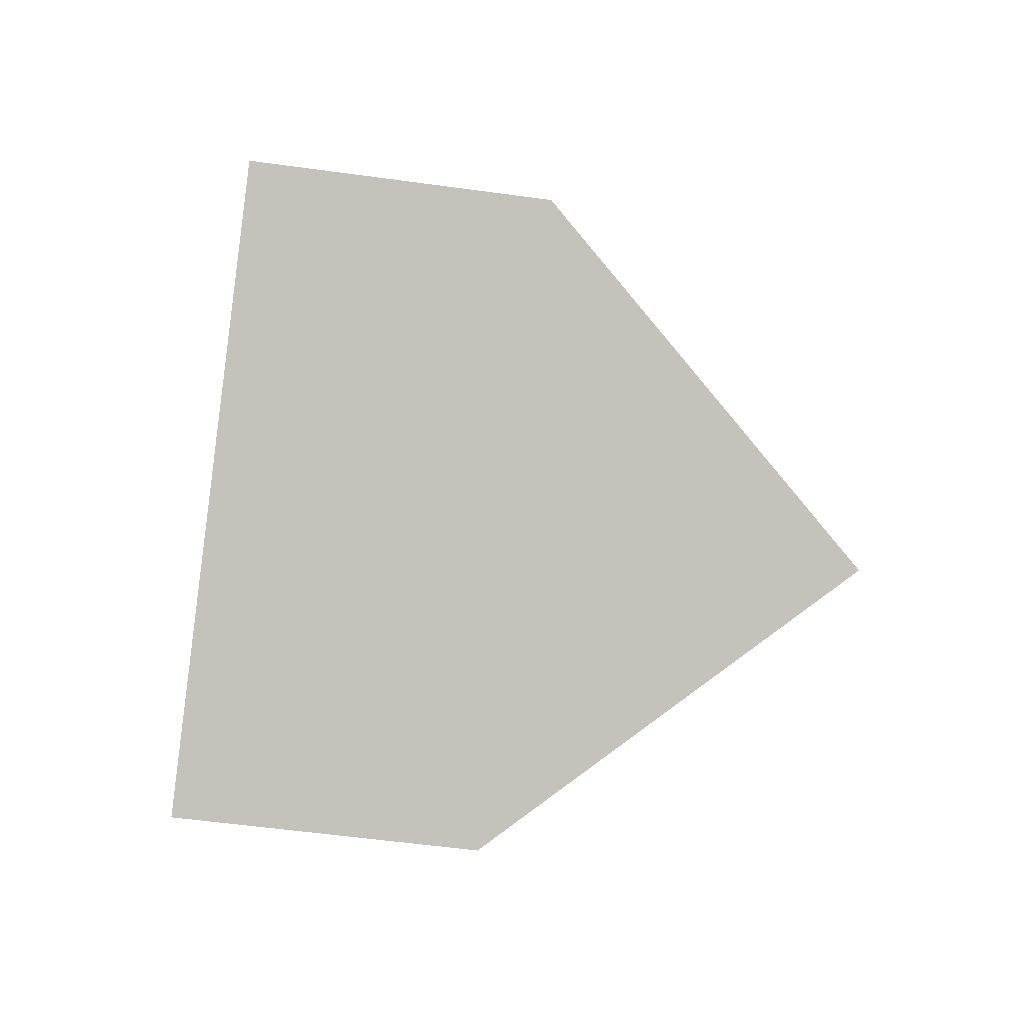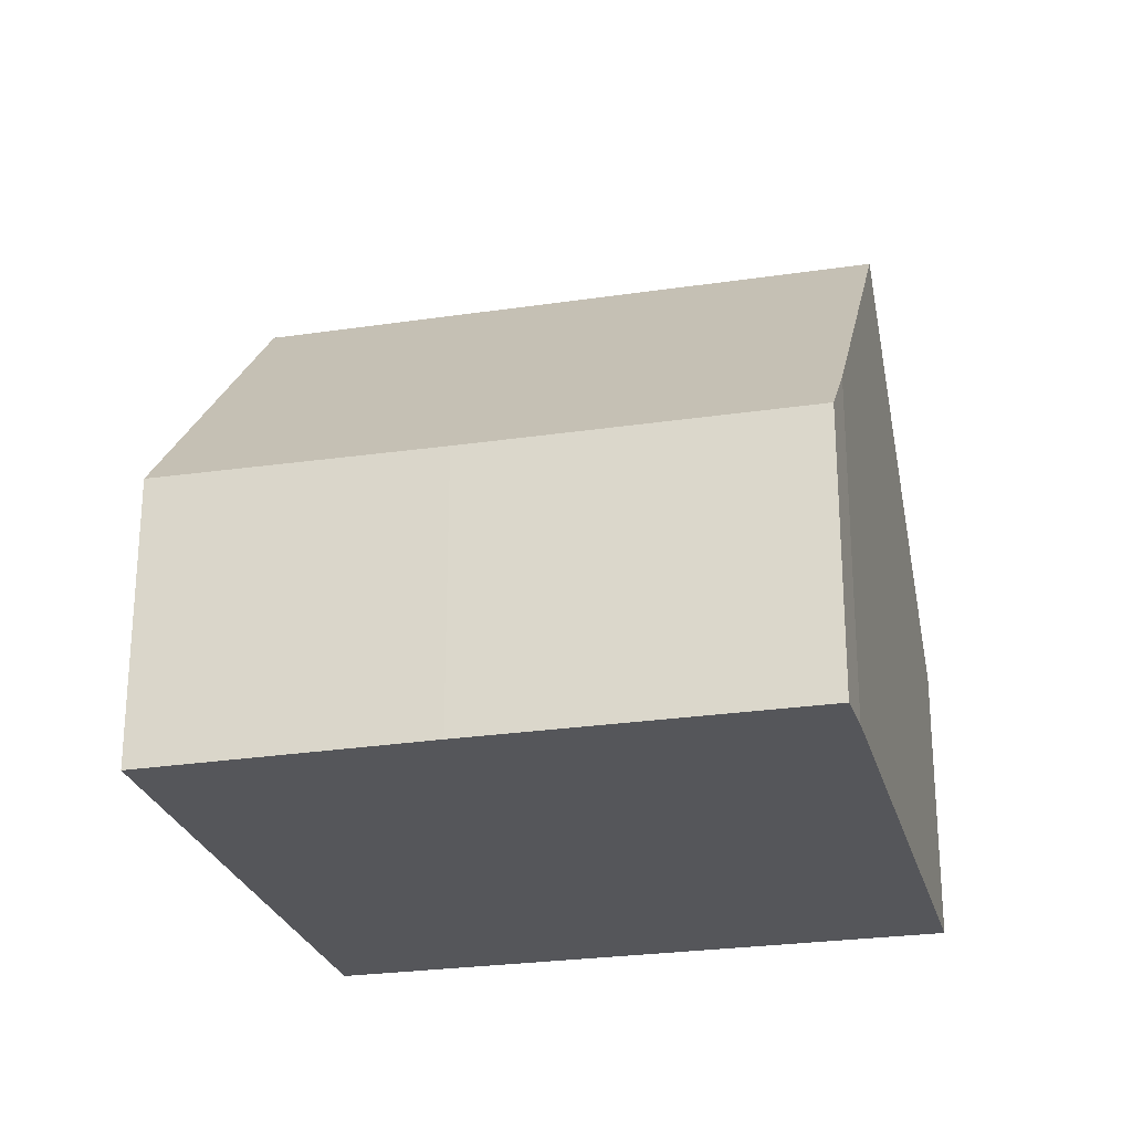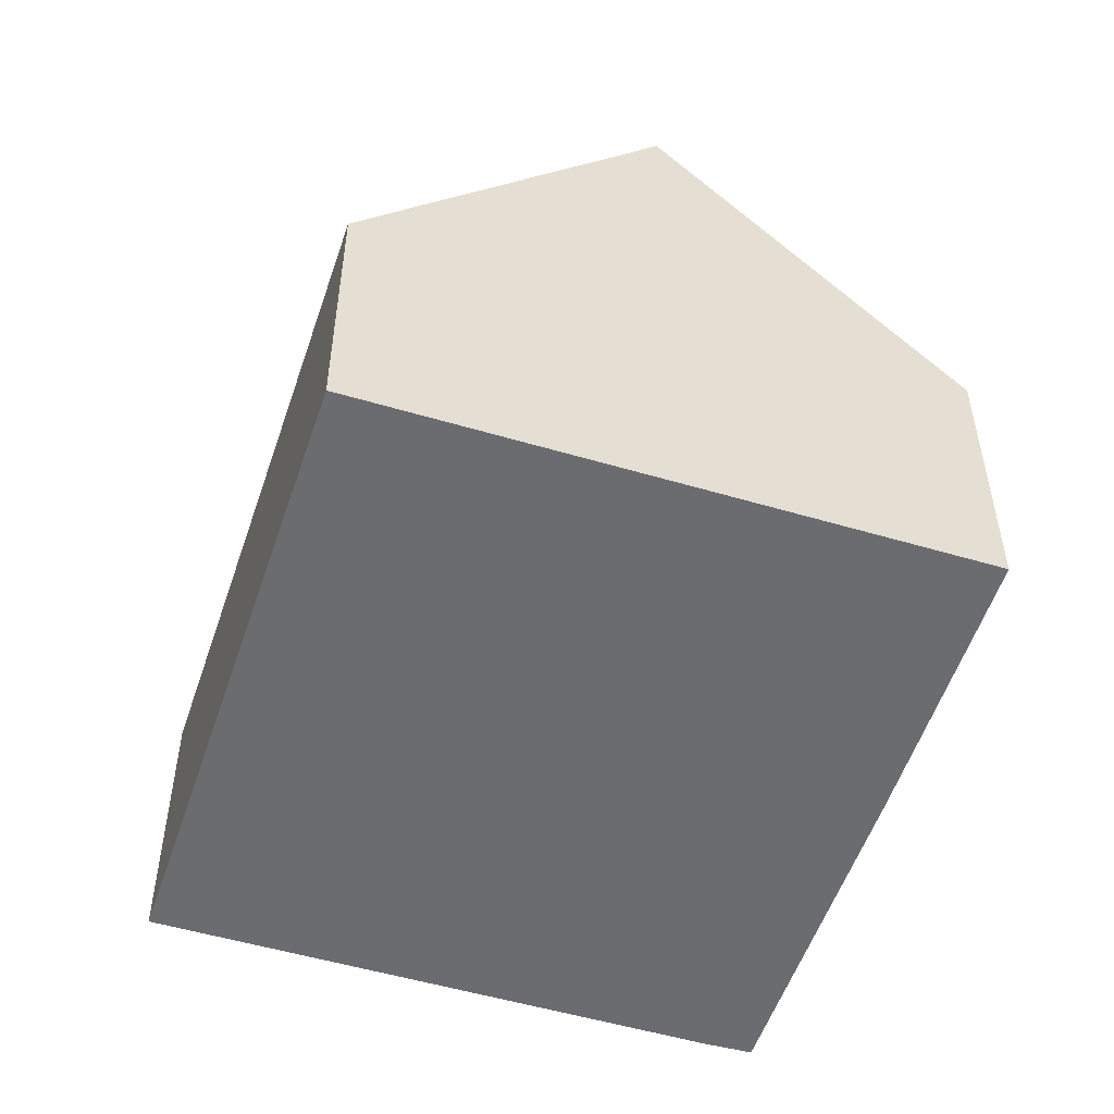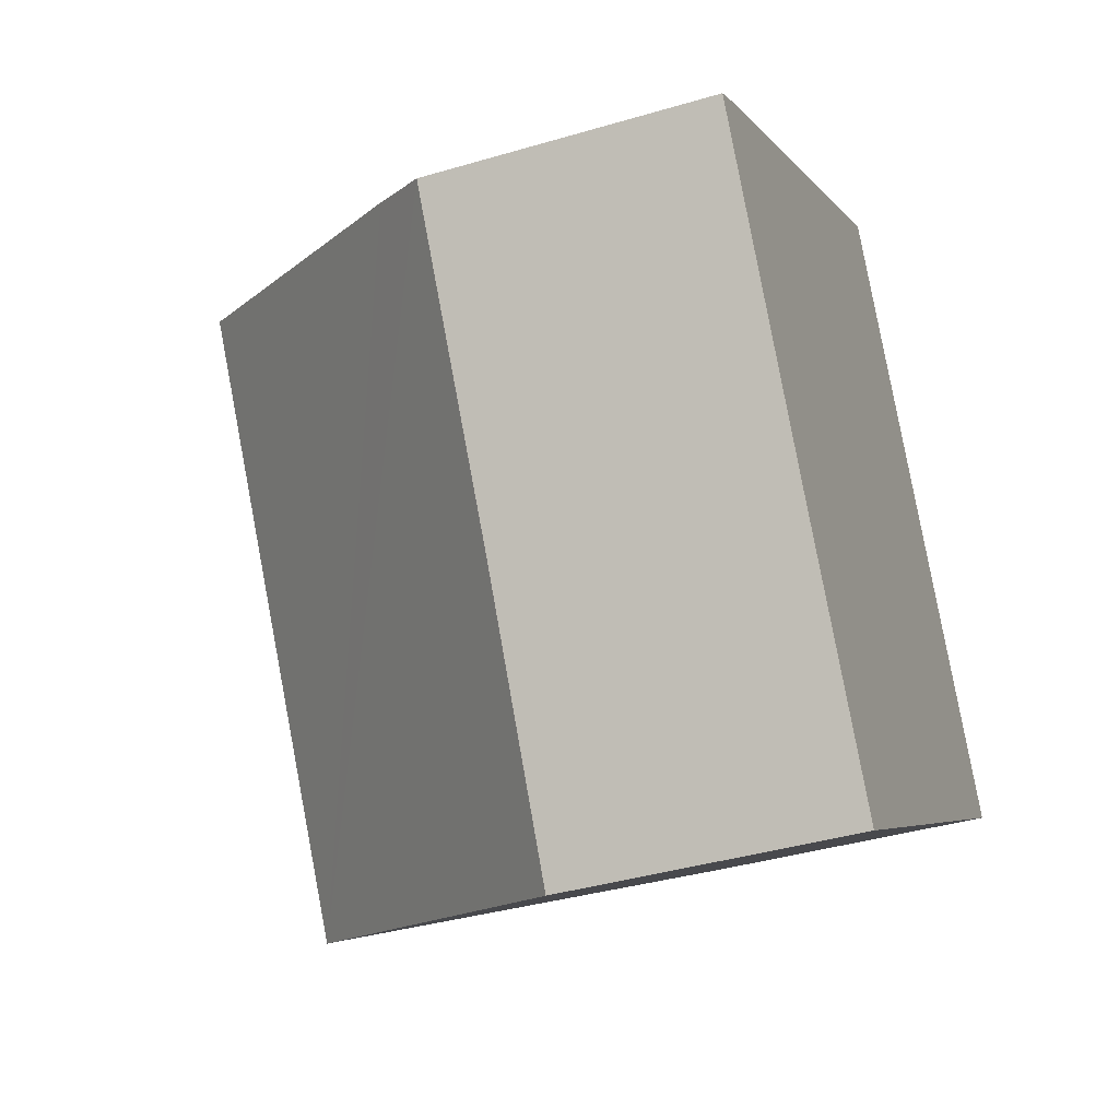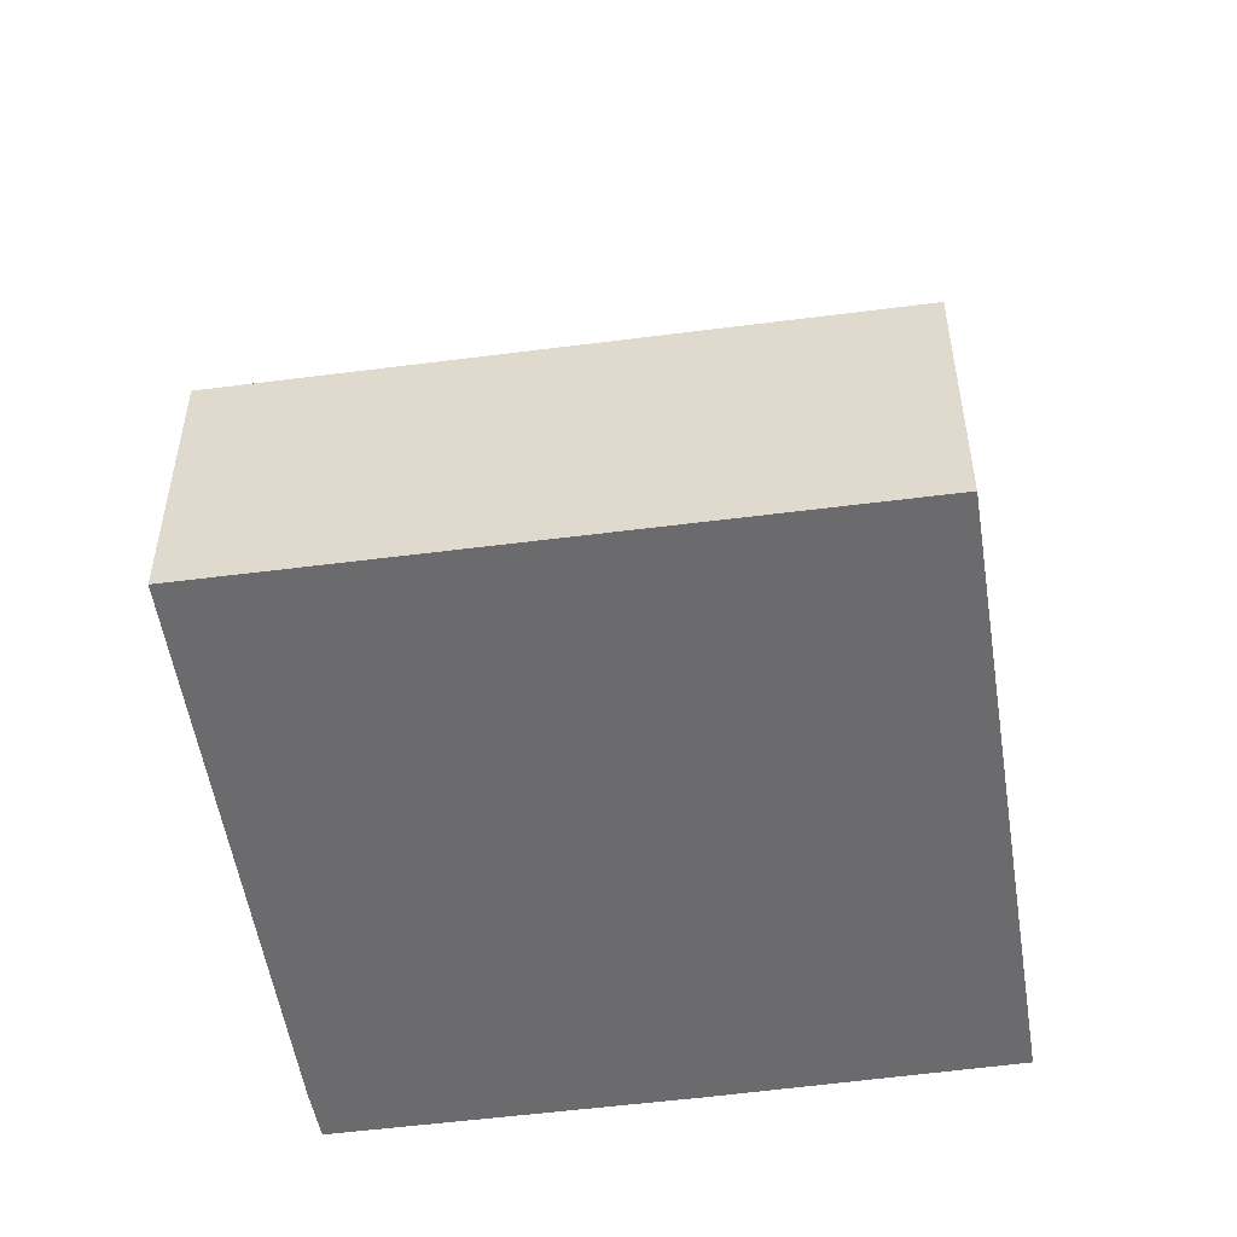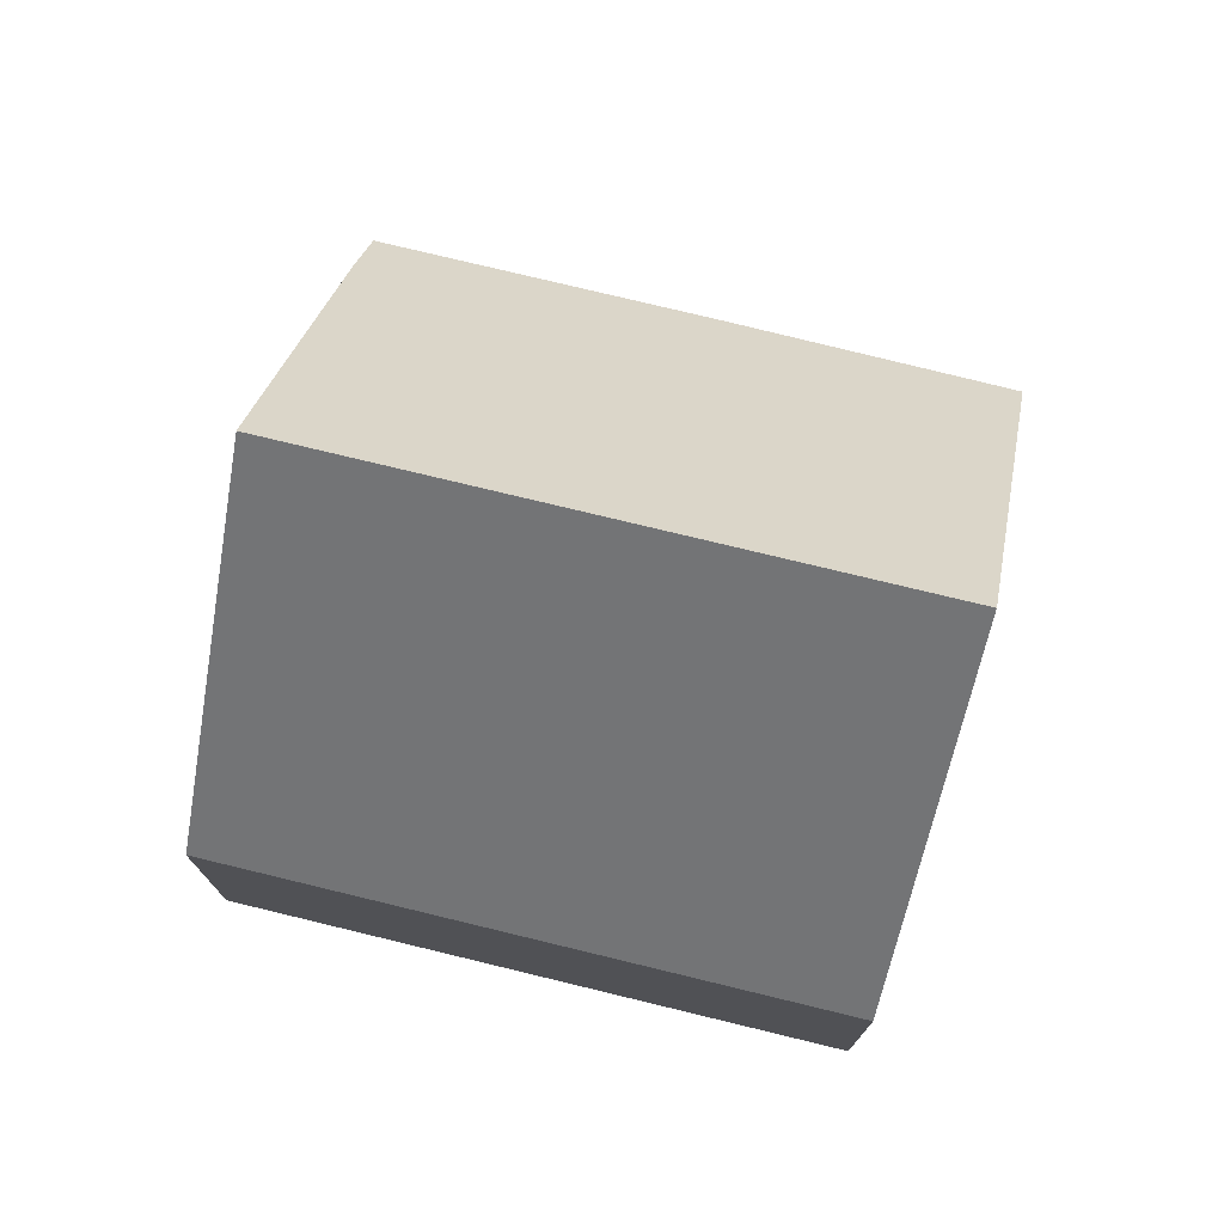
<metadata>
{"format":"obj","ext":"obj","renderer":"f3d","projection":"perspective","resolution":1024,"background":"white","views":[{"elev":-55.3,"azim":81.7,"up":"+Z"},{"elev":-26.1,"azim":-108.7,"up":"+Y"},{"elev":-53.7,"azim":129.6,"up":"+Y"},{"elev":-39.0,"azim":-69.6,"up":"+Z"},{"elev":-53.5,"azim":65.9,"up":"+Y"},{"elev":75.9,"azim":71.7,"up":"+Y"}]}
</metadata>
<code>
v  0 4.028 2.466e-16
v  4.86 4.098 -7.679
v  2.605 4.035 -4.169
v  8.499 8.765 -5.327
v  0.575 4.786 0.409
v  3.672 8.765 2.422
v  12.2 4.019 -2.936
v  7.366 4.019 4.823
v  4.86 4.702e-16 -7.679
v  2.605 2.553e-16 -4.169
v  0 0 0
v  0.575 -2.504e-17 0.409
v  3.672 -1.483e-16 2.422
v  7.366 -2.953e-16 4.823
v  12.2 1.798e-16 -2.936
v  8.499 3.262e-16 -5.327
g defaultobject
f 1 2 3
f 2 1 4
f 4 1 5
f 4 5 6
f 7 6 8
f 6 7 4
f 9 3 2
f 3 9 10
f 3 10 1
f 1 10 11
f 1 12 5
f 12 1 11
f 5 8 6
f 8 5 12
f 8 12 13
f 8 13 14
f 14 7 8
f 7 14 15
f 7 2 4
f 2 7 9
f 9 7 16
f 16 7 15
f 13 15 14
f 15 13 12
f 15 12 11
f 15 11 10
f 15 10 16
f 16 10 9

</code>
